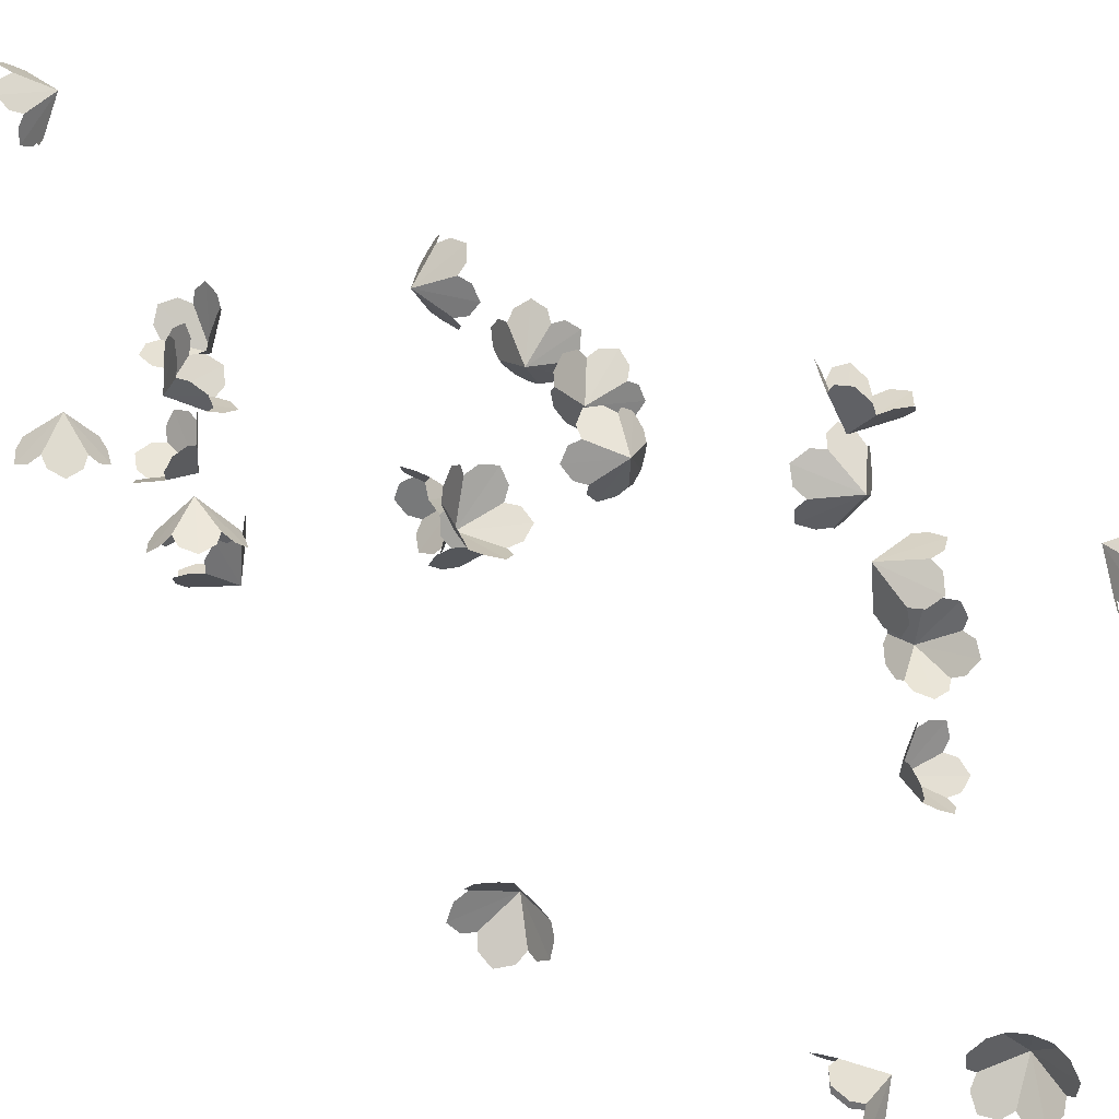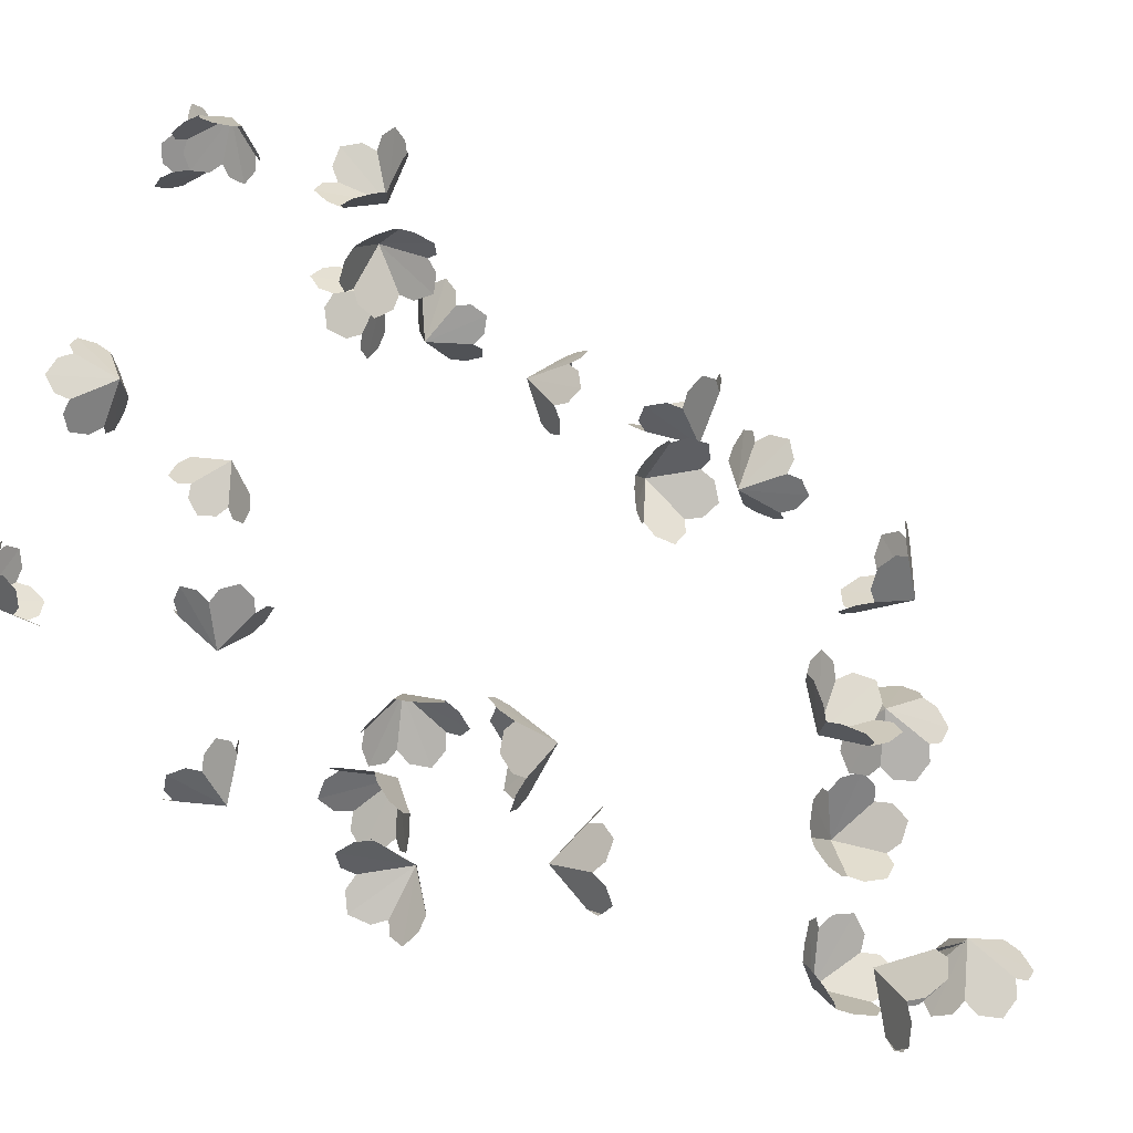
<metadata>
{"format":"obj","ext":"obj","renderer":"f3d","projection":"perspective","resolution":1024,"background":"white","views":[{"elev":37.3,"azim":128.3,"up":"+Y"},{"elev":28.9,"azim":-29.1,"up":"+Y"}]}
</metadata>
<code>
o Blossom_blossom
v 0.05047 -0.2343 1.054
v 0.03036 -0.2797 1.083
v 0.01371 -0.2868 1.084
v -0.007669 -0.2831 1.076
v -0.01244 -0.2655 1.062
v -0.004171 -0.2517 1.054
v 0.03561 -0.2966 1.083
v 0.05228 -0.3106 1.076
v 0.06836 -0.3024 1.062
v 0.07298 -0.2869 1.053
v 0.07766 -0.2976 1.04
v 0.07966 -0.298 1.017
v 0.07229 -0.28 1.005
v 0.06497 -0.2637 1.007
v 0.0566 -0.2673 0.9918
v 0.03677 -0.2632 0.9813
v 0.02011 -0.2509 0.9928
v 0.01753 -0.2419 1.008
v 0.000351 -0.2473 1.006
v -0.01782 -0.2537 1.018
v -0.01566 -0.255 1.041
v 0.07337 0.1242 1.001
v 0.01625 0.1269 0.997
v 0.004889 0.1409 0.995
v 0.00526 0.1638 0.993
v 0.02509 0.1754 0.9935
v 0.04292 0.1724 0.9951
v 0.004695 0.1184 0.9866
v 0.003532 0.1017 0.9709
v 0.02304 0.0918 0.9635
v 0.0409 0.0926 0.9665
v 0.04187 0.08944 0.9491
v 0.05575 0.09352 0.9305
v 0.07387 0.1071 0.9329
v 0.08238 0.1166 0.9458
v 0.08599 0.1278 0.932
v 0.08887 0.1501 0.9281
v 0.08631 0.1653 0.9459
v 0.08373 0.1657 0.9634
v 0.07557 0.1815 0.9597
v 0.05767 0.1941 0.967
v 0.04429 0.186 0.9838
v 0.08858 0.186 1.009
v 0.03848 0.2058 1.029
v 0.02138 0.2004 1.026
v 0.009584 0.1844 1.015
v 0.02036 0.169 1.001
v 0.03712 0.1643 0.9964
v 0.0327 0.2094 1.045
v 0.03982 0.2103 1.067
v 0.06129 0.2035 1.072
v 0.07617 0.1974 1.064
v 0.07792 0.1878 1.079
v 0.08679 0.1672 1.086
v 0.09514 0.1525 1.071
v 0.09793 0.1512 1.053
v 0.09452 0.1336 1.056
v 0.08511 0.1157 1.046
v 0.07566 0.1186 1.024
v 0.07399 0.1307 1.012
v 0.05862 0.1218 1.008
v 0.03707 0.1261 1.001
v 0.03069 0.1478 0.9969
v -0.3427 -0.2368 1.225
v -0.3254 -0.2326 1.279
v -0.3114 -0.24 1.288
v -0.2936 -0.254 1.284
v -0.2898 -0.2631 1.264
v -0.2968 -0.2631 1.247
v -0.3224 -0.2186 1.29
v -0.324 -0.1957 1.29
v -0.3307 -0.1846 1.271
v -0.3359 -0.1881 1.254
v -0.3272 -0.1733 1.25
v -0.3151 -0.1629 1.233
v -0.3107 -0.1747 1.214
v -0.3141 -0.1911 1.207
v -0.2977 -0.1886 1.199
v -0.2796 -0.2008 1.193
v -0.2795 -0.2241 1.197
v -0.29 -0.2371 1.202
v -0.2743 -0.2446 1.207
v -0.266 -0.2577 1.225
v -0.2799 -0.2639 1.242
v 0.2481 -0.06907 1.182
v 0.2992 -0.07333 1.207
v 0.3132 -0.0845 1.205
v 0.3195 -0.102 1.191
v 0.3053 -0.1102 1.175
v 0.2887 -0.1072 1.168
v 0.3118 -0.06139 1.211
v 0.3161 -0.03886 1.21
v 0.3006 -0.02497 1.2
v 0.2843 -0.02587 1.192
v 0.2908 -0.01331 1.181
v 0.2889 -0.004806 1.159
v 0.2757 -0.01584 1.144
v 0.2648 -0.03027 1.144
v 0.271 -0.03124 1.127
v 0.2759 -0.04689 1.111
v 0.2734 -0.06977 1.116
v 0.2674 -0.08027 1.129
v 0.28 -0.0917 1.122
v 0.2948 -0.1076 1.13
v 0.2962 -0.1117 1.153
v 0.3315 -0.0946 1.279
v 0.3379 -0.1076 1.334
v 0.3405 -0.1234 1.343
v 0.3428 -0.1458 1.338
v 0.3418 -0.1536 1.316
v 0.3396 -0.1474 1.3
v 0.3485 -0.1012 1.347
v 0.3641 -0.0847 1.351
v 0.3707 -0.07124 1.333
v 0.3671 -0.06879 1.315
v 0.3843 -0.06517 1.314
v 0.4026 -0.06624 1.3
v 0.3997 -0.07632 1.279
v 0.3866 -0.08432 1.27
v 0.4005 -0.09441 1.264
v 0.4046 -0.1157 1.256
v 0.3871 -0.1315 1.257
v 0.3698 -0.1327 1.26
v 0.3739 -0.1496 1.265
v 0.3674 -0.1655 1.28
v 0.351 -0.1603 1.295
v -0.2446 0.1101 1.434
v -0.2639 0.05624 1.429
v -0.2805 0.04952 1.426
v -0.3021 0.05665 1.423
v -0.3072 0.07904 1.422
v -0.2992 0.0952 1.424
v -0.2586 0.04244 1.419
v -0.242 0.036 1.405
v -0.2263 0.05151 1.398
v -0.2219 0.06885 1.401
v -0.2175 0.06844 1.384
v -0.216 0.08247 1.365
v -0.2237 0.1039 1.366
v -0.2311 0.1151 1.379
v -0.2398 0.1216 1.364
v -0.2599 0.1309 1.359
v -0.2763 0.1334 1.375
v -0.2786 0.1314 1.393
v -0.2958 0.1283 1.388
v -0.3136 0.1151 1.394
v -0.311 0.1003 1.412
v 0.0215 0.1982 1.534
v -0.0162 0.1596 1.553
v -0.03429 0.1588 1.552
v -0.05207 0.1707 1.544
v -0.04883 0.1905 1.533
v -0.03539 0.2014 1.527
v -0.01715 0.142 1.552
v -0.005483 0.124 1.544
v 0.01405 0.1277 1.532
v 0.02463 0.1415 1.527
v 0.02695 0.1316 1.512
v 0.03157 0.1335 1.489
v 0.03226 0.1543 1.48
v 0.03068 0.1717 1.484
v 0.02354 0.1732 1.468
v 0.007726 0.1854 1.457
v -0.005034 0.2012 1.469
v -0.006193 0.2086 1.485
v -0.02375 0.21 1.481
v -0.04445 0.2089 1.491
v -0.04564 0.2041 1.513
v 0.006142 0.2603 1.554
v -0.03881 0.2783 1.585
v -0.05276 0.2694 1.593
v -0.06099 0.248 1.595
v -0.05004 0.2302 1.585
v -0.03522 0.2265 1.575
v -0.04007 0.2885 1.6
v -0.02733 0.3014 1.614
v -0.004415 0.3019 1.611
v 0.008291 0.2951 1.6
v 0.01789 0.2946 1.615
v 0.03548 0.2825 1.625
v 0.04338 0.2638 1.614
v 0.0407 0.2542 1.599
v 0.04501 0.2402 1.61
v 0.03994 0.2182 1.612
v 0.02387 0.2083 1.598
v 0.01405 0.212 1.584
v 0.002654 0.2 1.591
v -0.02004 0.1964 1.594
v -0.03474 0.2117 1.585
v 0.003982 0.3179 1.581
v -0.01748 0.3505 1.623
v -0.01333 0.3672 1.629
v 0.001129 0.3844 1.624
v 0.0164 0.3826 1.607
v 0.02177 0.3708 1.594
v -0.03404 0.3552 1.628
v -0.05587 0.3514 1.622
v -0.06035 0.3381 1.603
v -0.05153 0.3283 1.591
v -0.06442 0.3339 1.58
v -0.06865 0.3389 1.557
v -0.05135 0.3384 1.543
v -0.0336 0.3347 1.542
v -0.03351 0.3476 1.529
v -0.01989 0.3641 1.521
v 0.000999 0.3677 1.532
v 0.0115 0.3609 1.544
v 0.01696 0.378 1.546
v 0.02381 0.3926 1.563
v 0.02424 0.3853 1.585
v -0.2384 -0.1197 1.643
v -0.196 -0.08172 1.65
v -0.1791 -0.08116 1.644
v -0.1648 -0.09329 1.631
v -0.1715 -0.113 1.621
v -0.1861 -0.1237 1.62
v -0.1953 -0.06412 1.648
v -0.2087 -0.04595 1.644
v -0.2309 -0.04931 1.639
v -0.2427 -0.06288 1.637
v -0.2491 -0.0529 1.624
v -0.2604 -0.05468 1.603
v -0.2642 -0.07538 1.594
v -0.2616 -0.09283 1.598
v -0.2597 -0.09445 1.58
v -0.2481 -0.1068 1.565
v -0.2326 -0.1228 1.573
v -0.2268 -0.1303 1.588
v -0.2113 -0.132 1.579
v -0.1885 -0.1312 1.582
v -0.1806 -0.1264 1.603
v -0.2393 -0.3066 1.652
v -0.2657 -0.2557 1.651
v -0.2602 -0.2393 1.645
v -0.2416 -0.229 1.636
v -0.2224 -0.2409 1.632
v -0.2159 -0.2577 1.633
v -0.2814 -0.2506 1.644
v -0.3004 -0.2589 1.634
v -0.3014 -0.2813 1.629
v -0.2913 -0.2963 1.63
v -0.2986 -0.3003 1.615
v -0.2941 -0.3122 1.595
v -0.2734 -0.3214 1.592
v -0.2577 -0.3232 1.601
v -0.2508 -0.3224 1.584
v -0.2321 -0.3147 1.573
v -0.2155 -0.3036 1.586
v -0.2113 -0.2996 1.603
v -0.2032 -0.2853 1.595
v -0.1991 -0.263 1.599
v -0.2073 -0.2536 1.618
v 0.373 -0.06453 1.687
v 0.4171 -0.09621 1.706
v 0.4269 -0.1092 1.698
v 0.4284 -0.1203 1.678
v 0.414 -0.1155 1.66
v 0.4001 -0.1045 1.656
v 0.4325 -0.09192 1.713
v 0.444 -0.07392 1.722
v 0.435 -0.05278 1.72
v 0.4201 -0.04472 1.713
v 0.4314 -0.03192 1.709
v 0.4345 -0.01478 1.693
v 0.42 -0.01325 1.675
v 0.4051 -0.02137 1.669
v 0.4123 -0.01703 1.653
v 0.4133 -0.02511 1.632
v 0.403 -0.04577 1.627
v 0.3927 -0.05806 1.634
v 0.4014 -0.06915 1.623
v 0.4094 -0.09079 1.622
v 0.4072 -0.1043 1.64
v 0.129 0.111 1.903
v 0.1524 0.07686 1.942
v 0.1676 0.07832 1.952
v 0.1854 0.09258 1.955
v 0.187 0.1121 1.943
v 0.178 0.1215 1.93
v 0.1459 0.06938 1.957
v 0.1263 0.06671 1.969
v 0.1072 0.07756 1.961
v 0.1019 0.08841 1.948
v 0.09182 0.09564 1.96
v 0.08187 0.1162 1.966
v 0.08666 0.1348 1.954
v 0.09626 0.1396 1.939
v 0.09831 0.1551 1.949
v 0.1137 0.1716 1.951
v 0.1345 0.17 1.94
v 0.143 0.16 1.929
v 0.1577 0.1654 1.938
v 0.1783 0.1573 1.944
v 0.1839 0.1356 1.939
v 0.1794 0.1464 1.924
v 0.1543 0.1973 1.932
v 0.1607 0.2143 1.931
v 0.1801 0.2256 1.927
v 0.1994 0.2142 1.921
v 0.2055 0.1973 1.919
v 0.1394 0.2045 1.926
v 0.1212 0.1994 1.913
v 0.1202 0.1787 1.903
v 0.1298 0.1634 1.901
v 0.1238 0.1634 1.885
v 0.1298 0.1561 1.863
v 0.1504 0.147 1.86
v 0.1653 0.1426 1.869
v 0.1737 0.1469 1.854
v 0.1933 0.156 1.847
v 0.2091 0.1633 1.863
v 0.2119 0.1633 1.88
v 0.2209 0.1786 1.877
v 0.225 0.1992 1.886
v 0.2154 0.2044 1.906
v -0.1942 -0.005372 1.989
v -0.1743 0.008039 2.041
v -0.1822 0.0157 2.055
v -0.2025 0.02411 2.062
v -0.2205 0.0241 2.047
v -0.2249 0.01913 2.031
v -0.1654 -0.001327 2.053
v -0.1555 -0.0218 2.056
v -0.1574 -0.03795 2.04
v -0.1646 -0.04009 2.023
v -0.1677 -0.05649 2.029
v -0.1827 -0.07447 2.026
v -0.2011 -0.07143 2.013
v -0.2087 -0.05862 2.002
v -0.2241 -0.06639 2.008
v -0.2455 -0.06069 2.013
v -0.252 -0.03801 2.012
v -0.2459 -0.02228 2.007
v -0.2571 -0.01611 2.02
v -0.2583 0.000711 2.035
v -0.2406 0.01514 2.038
v -0.2582 -0.02205 2.102
v -0.2733 -0.02763 2.157
v -0.2849 -0.01835 2.167
v -0.2995 -0.000614 2.166
v -0.3022 0.01099 2.146
v -0.2961 0.0111 2.129
v -0.2788 -0.04153 2.166
v -0.2821 -0.06421 2.165
v -0.2789 -0.07469 2.145
v -0.2739 -0.07073 2.128
v -0.2858 -0.08299 2.123
v -0.3007 -0.08891 2.106
v -0.3033 -0.07469 2.088
v -0.2968 -0.05885 2.082
v -0.3137 -0.05708 2.076
v -0.329 -0.04079 2.072
v -0.3239 -0.01844 2.077
v -0.3106 -0.008526 2.083
v -0.3239 0.00159 2.09
v -0.3285 0.01442 2.109
v -0.3127 0.01597 2.125
v -0.2991 -0.04218 2.219
v -0.3154 -0.06291 2.27
v -0.3223 -0.05486 2.285
v -0.3284 -0.034 2.292
v -0.3261 -0.01548 2.279
v -0.3204 -0.01093 2.262
v -0.3261 -0.07626 2.275
v -0.3384 -0.09343 2.266
v -0.3397 -0.09538 2.243
v -0.3334 -0.08726 2.228
v -0.3492 -0.09138 2.221
v -0.3652 -0.08391 2.205
v -0.3617 -0.06404 2.195
v -0.3493 -0.05079 2.194
v -0.364 -0.04041 2.191
v -0.3714 -0.01932 2.196
v -0.3576 -0.004751 2.208
v -0.3414 -0.00378 2.215
v -0.3495 0.007008 2.227
v -0.3485 0.01211 2.25
v -0.3335 0.000926 2.263
v 0.128 -0.1186 2.27
v 0.1127 -0.1244 2.325
v 0.1224 -0.1251 2.341
v 0.1443 -0.1244 2.348
v 0.1615 -0.122 2.333
v 0.1642 -0.1202 2.315
v 0.1009 -0.1158 2.335
v 0.08463 -0.09961 2.334
v 0.0813 -0.08838 2.314
v 0.08764 -0.08819 2.297
v 0.08487 -0.07084 2.299
v 0.09298 -0.05025 2.29
v 0.1116 -0.0502 2.277
v 0.1233 -0.0619 2.27
v 0.135 -0.04831 2.272
v 0.1571 -0.04509 2.277
v 0.1708 -0.06391 2.281
v 0.1705 -0.08152 2.28
v 0.1829 -0.0802 2.294
v 0.1893 -0.09117 2.313
v 0.1775 -0.1096 2.32
v -0.1376 -0.1125 2.182
v -0.1186 -0.09867 2.234
v -0.1117 -0.1087 2.248
v -0.1064 -0.1306 2.253
v -0.1101 -0.1473 2.237
v -0.1165 -0.1496 2.221
v -0.1071 -0.08646 2.24
v -0.09431 -0.06893 2.233
v -0.09365 -0.06436 2.21
v -0.1008 -0.07037 2.194
v -0.08501 -0.06625 2.188
v -0.07001 -0.07255 2.171
v -0.07482 -0.09085 2.158
v -0.08785 -0.1033 2.156
v -0.07386 -0.114 2.152
v -0.06739 -0.1358 2.153
v -0.08149 -0.151 2.165
v -0.09744 -0.1521 2.172
v -0.08949 -0.1646 2.182
v -0.09002 -0.1722 2.204
v -0.104 -0.162 2.219
v 0.1769 0.0236 2.284
v 0.2124 -0.01346 2.309
v 0.2102 -0.03069 2.315
v 0.1943 -0.04724 2.315
v 0.1733 -0.04354 2.306
v 0.1637 -0.03042 2.298
v 0.2289 -0.01859 2.306
v 0.2464 -0.01418 2.291
v 0.2434 0.001036 2.274
v 0.2306 0.01214 2.268
v 0.2376 0.007708 2.252
v 0.2316 0.005212 2.229
v 0.2098 0.007332 2.223
v 0.1937 0.01107 2.231
v 0.1876 -0.000376 2.218
v 0.1712 -0.01586 2.215
v 0.1564 -0.02056 2.233
v 0.1524 -0.01509 2.249
v 0.1475 -0.03237 2.252
v 0.1476 -0.04861 2.268
v 0.1567 -0.04377 2.289
v 0.1904 0.1506 2.306
v 0.1369 0.1682 2.317
v 0.1299 0.1847 2.32
v 0.1365 0.2067 2.321
v 0.1584 0.2126 2.318
v 0.1745 0.2051 2.314
v 0.1214 0.165 2.309
v 0.1121 0.1526 2.292
v 0.1259 0.1398 2.279
v 0.1434 0.1355 2.277
v 0.1397 0.1357 2.26
v 0.1498 0.1398 2.239
v 0.1712 0.1477 2.238
v 0.1846 0.152 2.249
v 0.1883 0.1645 2.237
v 0.1966 0.1857 2.235
v 0.2024 0.1973 2.255
v 0.2039 0.1948 2.272
v 0.2 0.2125 2.273
v 0.1886 0.2275 2.286
v 0.1773 0.2198 2.305
v -0.186 0.09465 2.288
v -0.2349 0.08686 2.317
v -0.2499 0.0969 2.319
v -0.2586 0.1167 2.311
v -0.2466 0.1302 2.297
v -0.2305 0.1308 2.288
v -0.2461 0.07321 2.318
v -0.2487 0.0515 2.311
v -0.2331 0.0424 2.297
v -0.2176 0.04695 2.288
v -0.2241 0.03704 2.275
v -0.2234 0.03492 2.252
v -0.2125 0.05079 2.24
v -0.2028 0.06592 2.242
v -0.2105 0.07075 2.227
v -0.218 0.08949 2.216
v -0.2169 0.1102 2.227
v -0.2107 0.1175 2.242
v -0.2246 0.1289 2.24
v -0.2399 0.1407 2.252
v -0.2397 0.1384 2.275
v -0.01033 -0.1326 2.459
v -0.02002 -0.1202 2.514
v -0.00931 -0.1208 2.528
v 0.01225 -0.1262 2.534
v 0.02736 -0.1334 2.519
v 0.02839 -0.1368 2.501
v -0.02697 -0.106 2.522
v -0.03703 -0.08588 2.517
v -0.03884 -0.07897 2.495
v -0.03487 -0.08482 2.479
v -0.03159 -0.06778 2.476
v -0.0182 -0.05373 2.462
v -0.002348 -0.06313 2.449
v 0.003884 -0.07953 2.444
v 0.01965 -0.07066 2.443
v 0.04194 -0.07432 2.446
v 0.04908 -0.09539 2.454
v 0.04287 -0.1114 2.458
v 0.0565 -0.1116 2.47
v 0.06124 -0.1195 2.491
v 0.04491 -0.1306 2.502
v 0.03555 0.08793 2.383
v 0.05912 0.09617 2.434
v 0.07636 0.09807 2.44
v 0.09758 0.09846 2.431
v 0.1011 0.09585 2.408
v 0.09173 0.09323 2.393
v 0.05581 0.1079 2.447
v 0.04128 0.1247 2.453
v 0.0252 0.1313 2.438
v 0.01929 0.1271 2.421
v 0.01662 0.1445 2.42
v 0.01597 0.1618 2.404
v 0.02189 0.1572 2.383
v 0.02712 0.1432 2.372
v 0.03672 0.1559 2.364
v 0.05649 0.1582 2.353
v 0.07097 0.1396 2.351
v 0.07167 0.1224 2.355
v 0.08944 0.1256 2.356
v 0.1075 0.1187 2.369
v 0.1042 0.1035 2.386
v 0.08427 -0.04405 2.569
v 0.1145 -0.07672 2.605
v 0.1098 -0.09076 2.615
v 0.09131 -0.1034 2.62
v 0.07085 -0.09904 2.611
v 0.06312 -0.08765 2.599
v 0.1297 -0.08556 2.603
v 0.1469 -0.08902 2.588
v 0.1455 -0.07972 2.567
v 0.1344 -0.0692 2.557
v 0.1397 -0.07948 2.544
v 0.1322 -0.08797 2.523
v 0.1107 -0.08407 2.517
v 0.09588 -0.0754 2.523
v 0.08735 -0.08904 2.514
v 0.06841 -0.1015 2.516
v 0.0541 -0.0977 2.535
v 0.05195 -0.08676 2.548
v 0.04433 -0.1013 2.556
v 0.04258 -0.1112 2.577
v 0.05345 -0.1018 2.595
v -0.1804 0.1552 2.81
v -0.1854 0.1583 2.867
v -0.1882 0.1455 2.879
v -0.1912 0.1228 2.881
v -0.1911 0.1094 2.863
v -0.1893 0.1105 2.845
v -0.1754 0.1658 2.879
v -0.1568 0.1791 2.882
v -0.1445 0.185 2.863
v -0.1448 0.1827 2.845
v -0.1273 0.1823 2.847
v -0.1081 0.173 2.837
v -0.1106 0.1582 2.82
v -0.1238 0.1505 2.81
v -0.1123 0.1364 2.81
v -0.1128 0.1137 2.809
v -0.1337 0.1027 2.81
v -0.151 0.106 2.809
v -0.1521 0.0909 2.819
v -0.1646 0.08209 2.837
v -0.1811 0.09489 2.846
f 1 2 3 4
f 1 4 5 6
f 1 2 7 8
f 1 8 9 10
f 1 10 11 12
f 1 12 13 14
f 1 14 15 16
f 1 16 17 18
f 1 18 19 20
f 1 20 21 6
f 22 23 24 25
f 22 25 26 27
f 22 23 28 29
f 22 29 30 31
f 22 31 32 33
f 22 33 34 35
f 22 35 36 37
f 22 37 38 39
f 22 39 40 41
f 22 41 42 27
f 43 44 45 46
f 43 46 47 48
f 43 44 49 50
f 43 50 51 52
f 43 52 53 54
f 43 54 55 56
f 43 56 57 58
f 43 58 59 60
f 43 60 61 62
f 43 62 63 48
f 64 65 66 67
f 64 67 68 69
f 64 65 70 71
f 64 71 72 73
f 64 73 74 75
f 64 75 76 77
f 64 77 78 79
f 64 79 80 81
f 64 81 82 83
f 64 83 84 69
f 85 86 87 88
f 85 88 89 90
f 85 86 91 92
f 85 92 93 94
f 85 94 95 96
f 85 96 97 98
f 85 98 99 100
f 85 100 101 102
f 85 102 103 104
f 85 104 105 90
f 106 107 108 109
f 106 109 110 111
f 106 107 112 113
f 106 113 114 115
f 106 115 116 117
f 106 117 118 119
f 106 119 120 121
f 106 121 122 123
f 106 123 124 125
f 106 125 126 111
f 127 128 129 130
f 127 130 131 132
f 127 128 133 134
f 127 134 135 136
f 127 136 137 138
f 127 138 139 140
f 127 140 141 142
f 127 142 143 144
f 127 144 145 146
f 127 146 147 132
f 148 149 150 151
f 148 151 152 153
f 148 149 154 155
f 148 155 156 157
f 148 157 158 159
f 148 159 160 161
f 148 161 162 163
f 148 163 164 165
f 148 165 166 167
f 148 167 168 153
f 169 170 171 172
f 169 172 173 174
f 169 170 175 176
f 169 176 177 178
f 169 178 179 180
f 169 180 181 182
f 169 182 183 184
f 169 184 185 186
f 169 186 187 188
f 169 188 189 174
f 190 191 192 193
f 190 193 194 195
f 190 191 196 197
f 190 197 198 199
f 190 199 200 201
f 190 201 202 203
f 190 203 204 205
f 190 205 206 207
f 190 207 208 209
f 190 209 210 195
f 211 212 213 214
f 211 214 215 216
f 211 212 217 218
f 211 218 219 220
f 211 220 221 222
f 211 222 223 224
f 211 224 225 226
f 211 226 227 228
f 211 228 229 230
f 211 230 231 216
f 232 233 234 235
f 232 235 236 237
f 232 233 238 239
f 232 239 240 241
f 232 241 242 243
f 232 243 244 245
f 232 245 246 247
f 232 247 248 249
f 232 249 250 251
f 232 251 252 237
f 253 254 255 256
f 253 256 257 258
f 253 254 259 260
f 253 260 261 262
f 253 262 263 264
f 253 264 265 266
f 253 266 267 268
f 253 268 269 270
f 253 270 271 272
f 253 272 273 258
f 274 275 276 277
f 274 277 278 279
f 274 275 280 281
f 274 281 282 283
f 274 283 284 285
f 274 285 286 287
f 274 287 288 289
f 274 289 290 291
f 274 291 292 293
f 274 293 294 279
f 295 296 297 298
f 295 298 299 300
f 295 296 301 302
f 295 302 303 304
f 295 304 305 306
f 295 306 307 308
f 295 308 309 310
f 295 310 311 312
f 295 312 313 314
f 295 314 315 300
f 316 317 318 319
f 316 319 320 321
f 316 317 322 323
f 316 323 324 325
f 316 325 326 327
f 316 327 328 329
f 316 329 330 331
f 316 331 332 333
f 316 333 334 335
f 316 335 336 321
f 337 338 339 340
f 337 340 341 342
f 337 338 343 344
f 337 344 345 346
f 337 346 347 348
f 337 348 349 350
f 337 350 351 352
f 337 352 353 354
f 337 354 355 356
f 337 356 357 342
f 358 359 360 361
f 358 361 362 363
f 358 359 364 365
f 358 365 366 367
f 358 367 368 369
f 358 369 370 371
f 358 371 372 373
f 358 373 374 375
f 358 375 376 377
f 358 377 378 363
f 379 380 381 382
f 379 382 383 384
f 379 380 385 386
f 379 386 387 388
f 379 388 389 390
f 379 390 391 392
f 379 392 393 394
f 379 394 395 396
f 379 396 397 398
f 379 398 399 384
f 400 401 402 403
f 400 403 404 405
f 400 401 406 407
f 400 407 408 409
f 400 409 410 411
f 400 411 412 413
f 400 413 414 415
f 400 415 416 417
f 400 417 418 419
f 400 419 420 405
f 421 422 423 424
f 421 424 425 426
f 421 422 427 428
f 421 428 429 430
f 421 430 431 432
f 421 432 433 434
f 421 434 435 436
f 421 436 437 438
f 421 438 439 440
f 421 440 441 426
f 442 443 444 445
f 442 445 446 447
f 442 443 448 449
f 442 449 450 451
f 442 451 452 453
f 442 453 454 455
f 442 455 456 457
f 442 457 458 459
f 442 459 460 461
f 442 461 462 447
f 463 464 465 466
f 463 466 467 468
f 463 464 469 470
f 463 470 471 472
f 463 472 473 474
f 463 474 475 476
f 463 476 477 478
f 463 478 479 480
f 463 480 481 482
f 463 482 483 468
f 484 485 486 487
f 484 487 488 489
f 484 485 490 491
f 484 491 492 493
f 484 493 494 495
f 484 495 496 497
f 484 497 498 499
f 484 499 500 501
f 484 501 502 503
f 484 503 504 489
f 505 506 507 508
f 505 508 509 510
f 505 506 511 512
f 505 512 513 514
f 505 514 515 516
f 505 516 517 518
f 505 518 519 520
f 505 520 521 522
f 505 522 523 524
f 505 524 525 510
f 526 527 528 529
f 526 529 530 531
f 526 527 532 533
f 526 533 534 535
f 526 535 536 537
f 526 537 538 539
f 526 539 540 541
f 526 541 542 543
f 526 543 544 545
f 526 545 546 531
f 547 548 549 550
f 547 550 551 552
f 547 548 553 554
f 547 554 555 556
f 547 556 557 558
f 547 558 559 560
f 547 560 561 562
f 547 562 563 564
f 547 564 565 566
f 547 566 567 552

</code>
